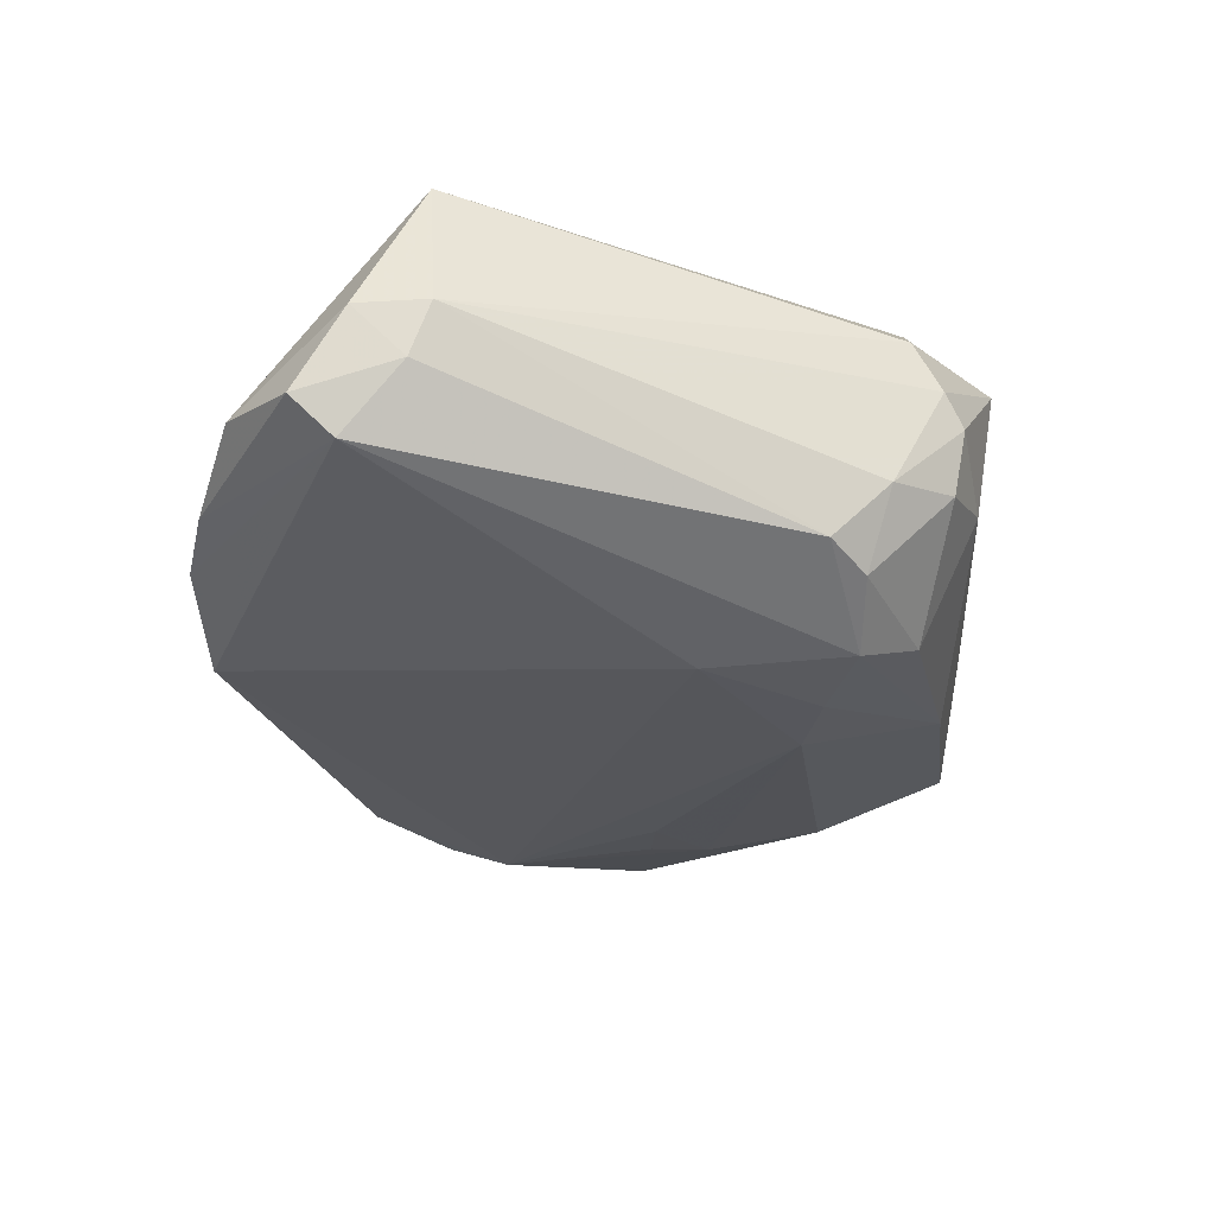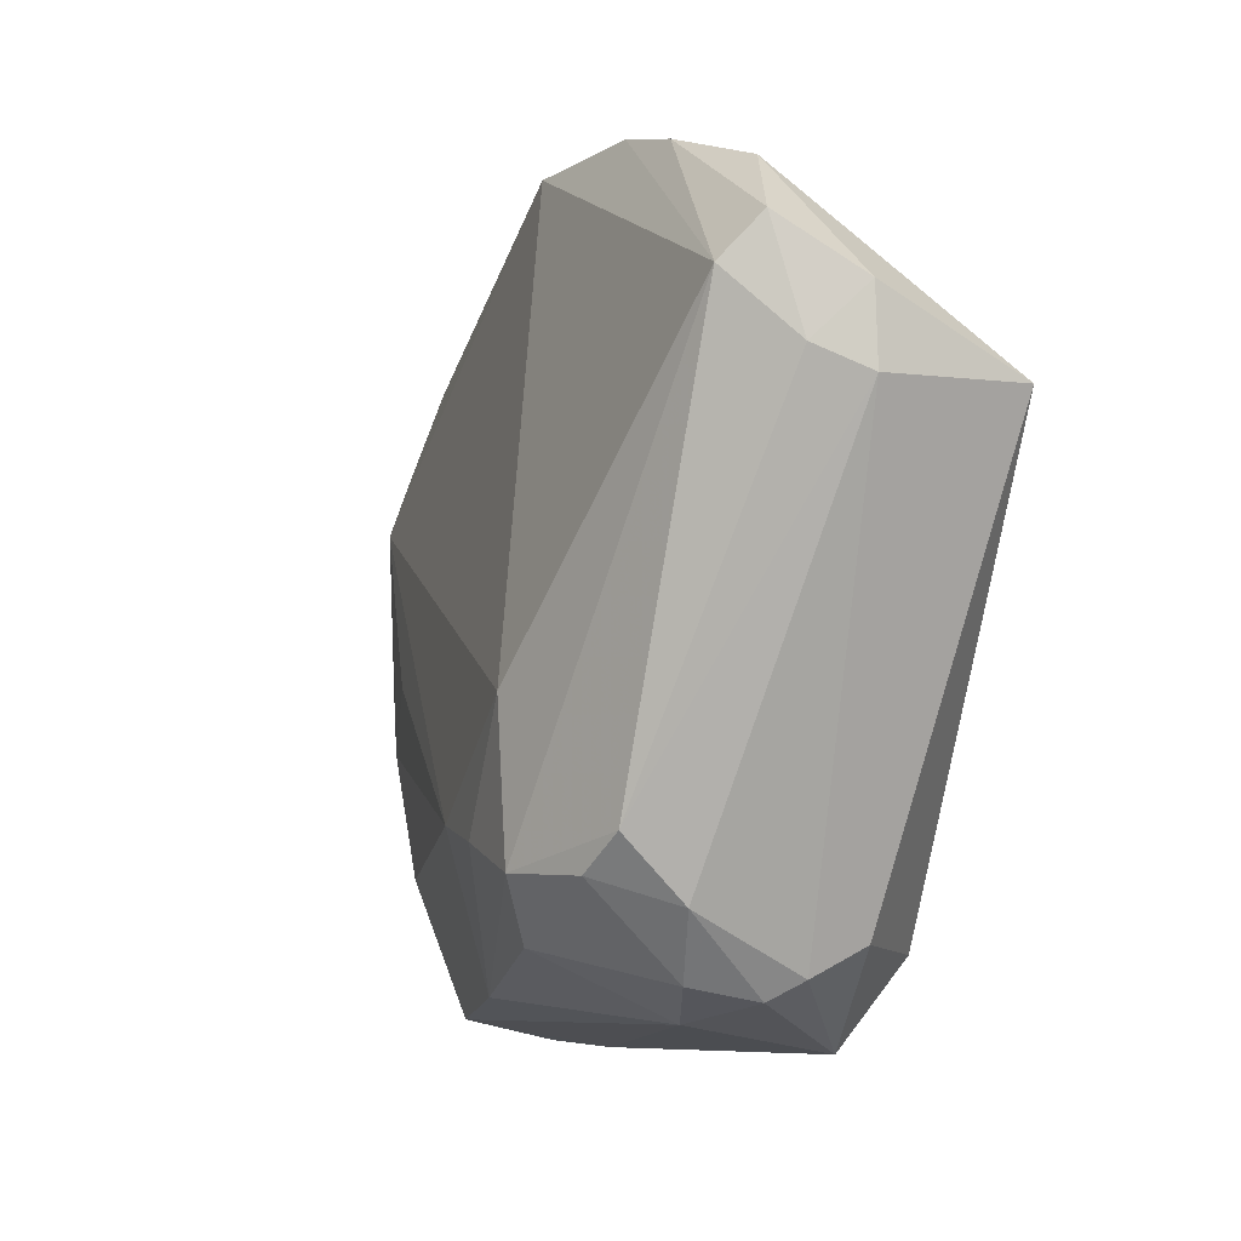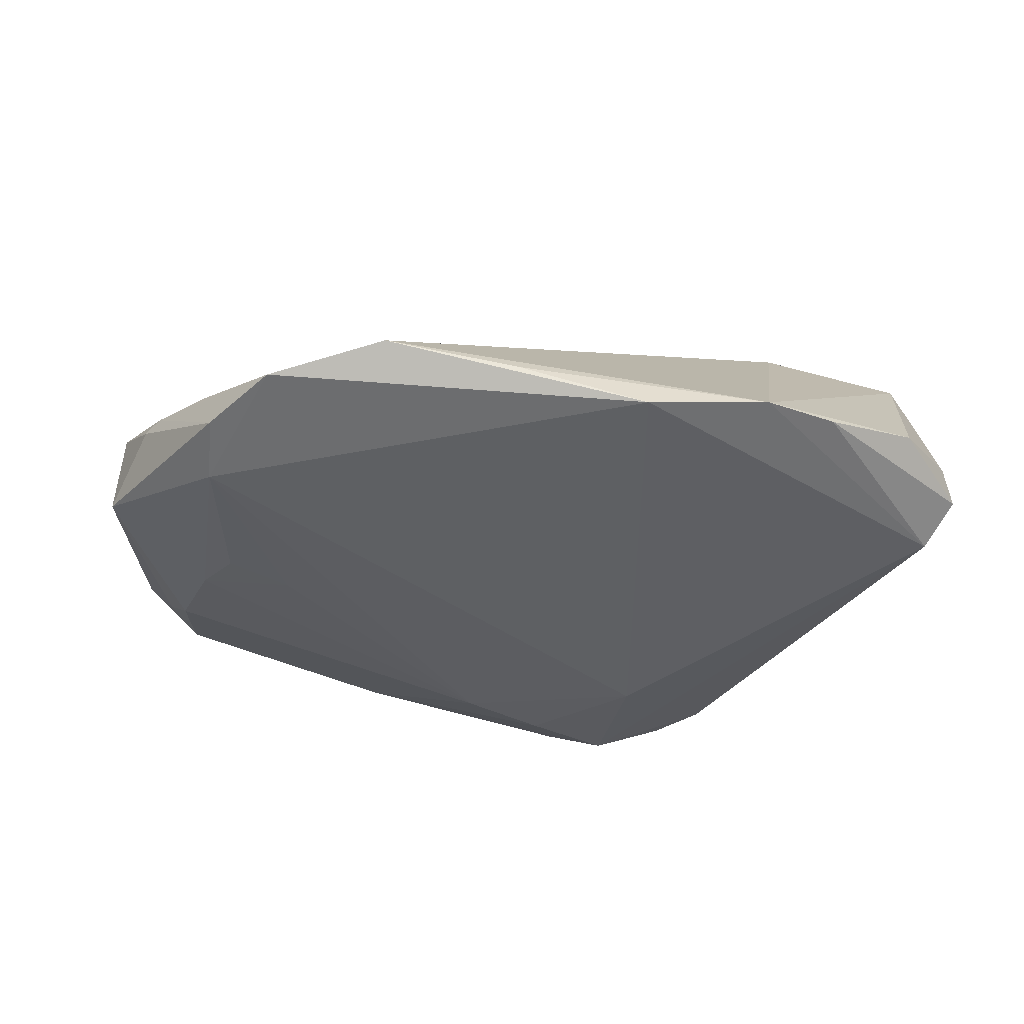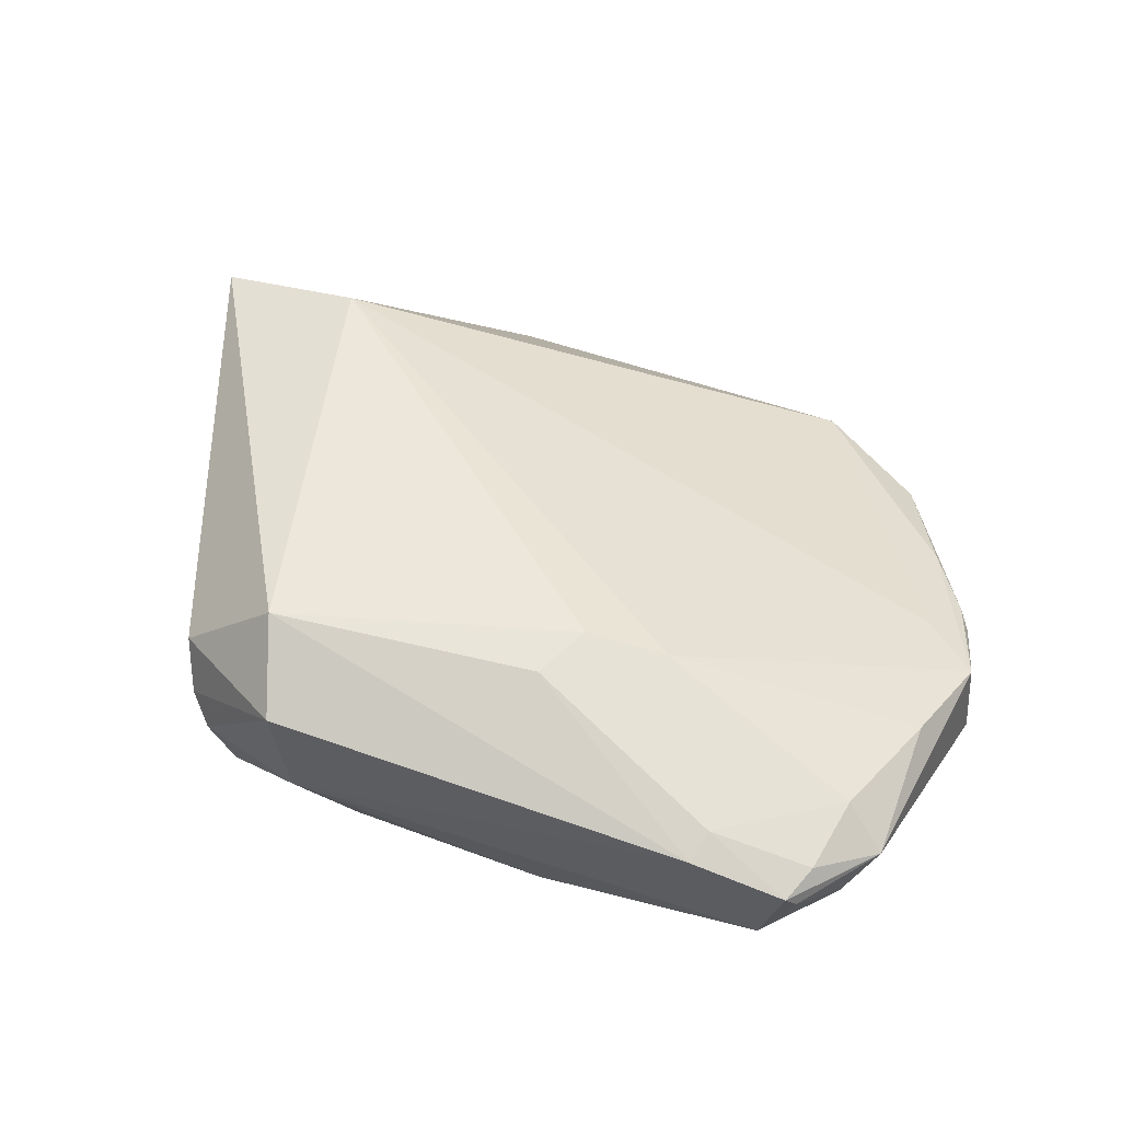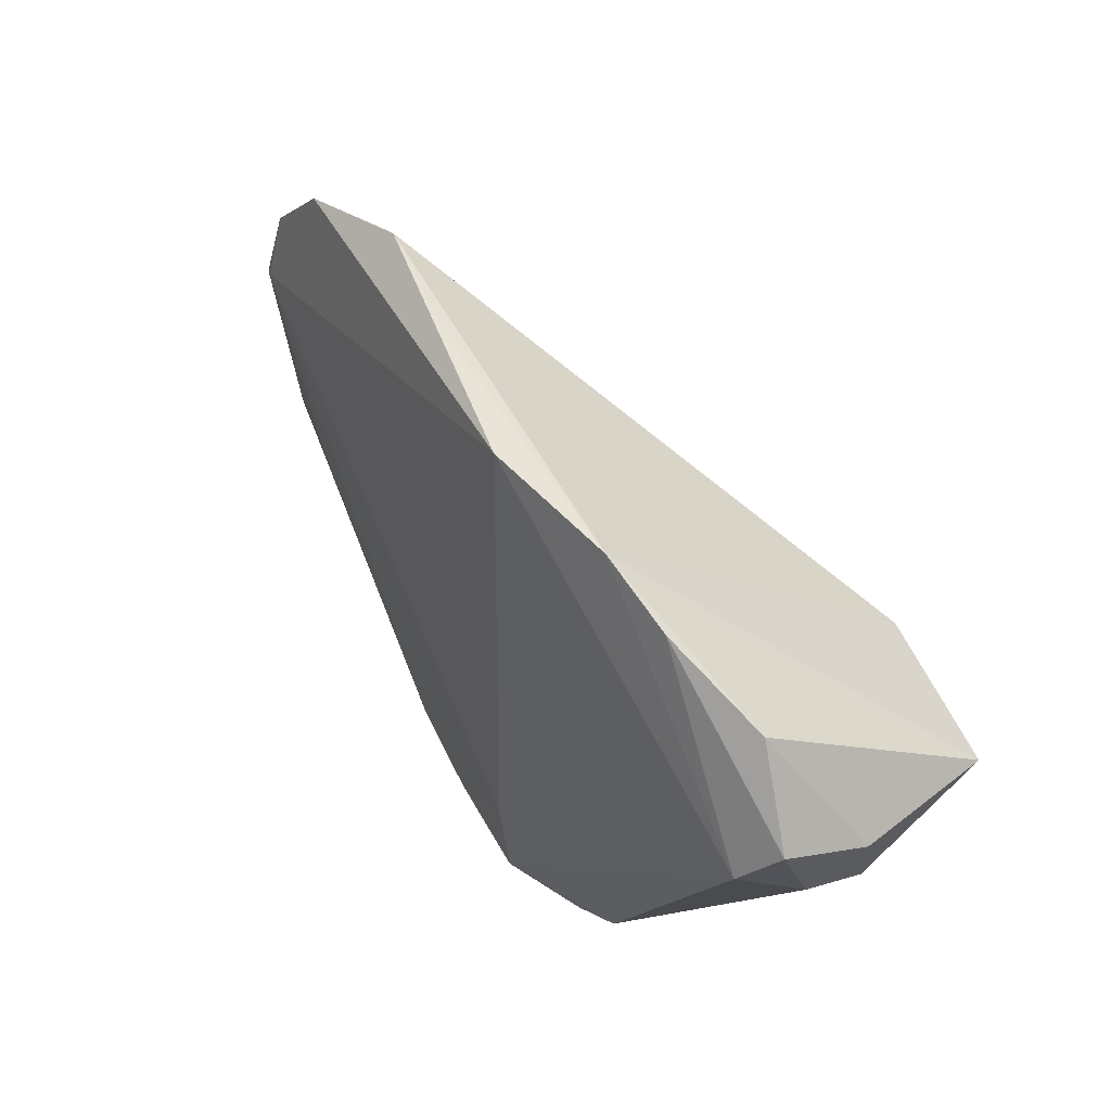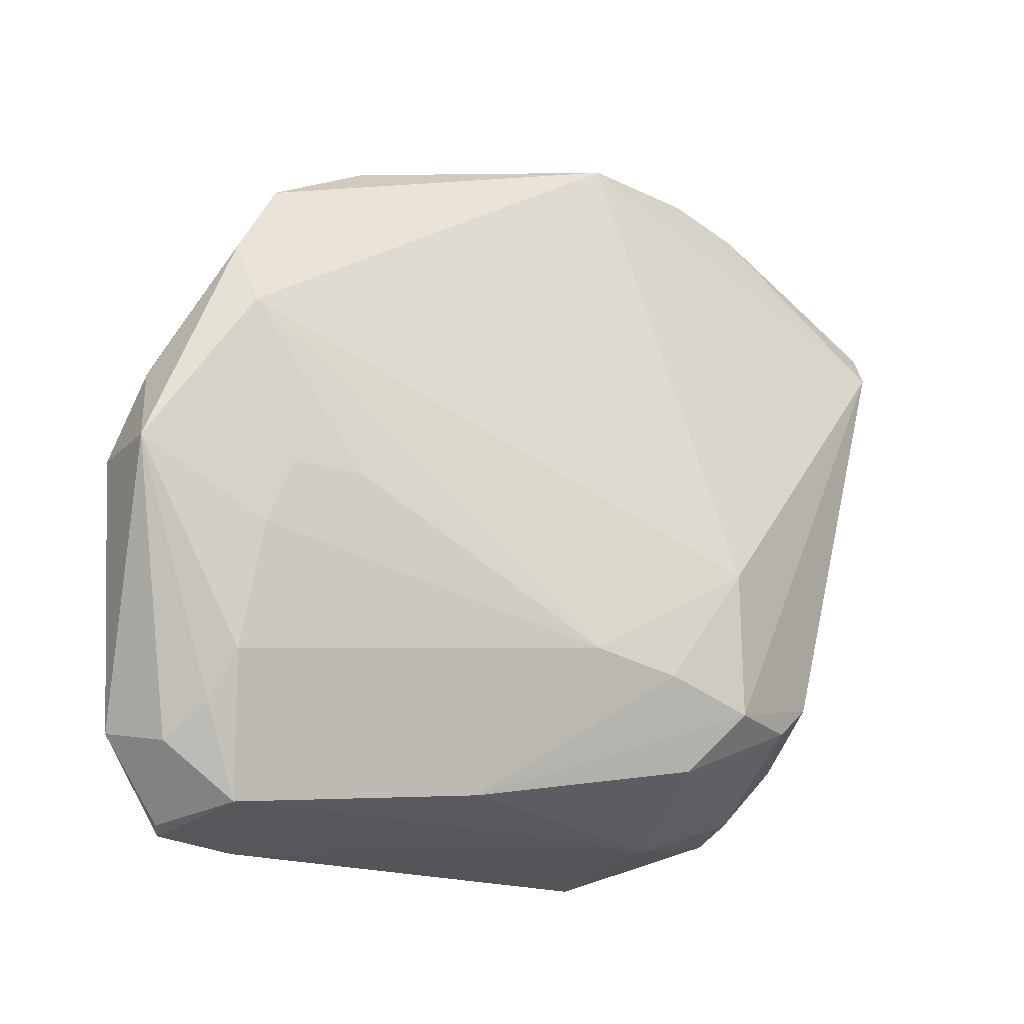
<metadata>
{"format":"obj","ext":"obj","renderer":"f3d","projection":"perspective","resolution":1024,"background":"white","views":[{"elev":-34.3,"azim":-87.5,"up":"+Z"},{"elev":-8.0,"azim":-113.9,"up":"+Y"},{"elev":-32.8,"azim":166.1,"up":"+Z"},{"elev":50.6,"azim":20.3,"up":"+Z"},{"elev":63.2,"azim":-124.8,"up":"+Y"},{"elev":-17.9,"azim":145.2,"up":"+Y"}]}
</metadata>
<code>
v 0.04073 -0.02472 -0.007206
v 0.009114 0.0403 -0.006538
v 0.04285 0.02171 -0.007429
v -0.01795 -0.0404 -0.001935
v 0.01187 -0.0243 0.02055
v -0.03312 -0.0332 0.009925
v 0.04518 -0.03387 0.0007569
v 0.0006711 -0.02123 -0.01843
v 0.02454 0.03736 -0.003285
v -0.05044 0.0284 -0.008764
v 0.03045 -0.04325 0.01227
v -0.01391 -0.03334 -0.01593
v 0.008792 -0.03071 0.01992
v 0.01132 -0.03783 -0.0096
v -0.03312 -0.02351 -0.01484
v 0.04226 -0.03009 -0.003774
v 0.0527 -0.002403 -0.005839
v -0.005598 0.04311 -0.01102
v 0.04408 -0.02986 0.012
v 0.04977 0.006829 -0.0001334
v 0.04176 0.01443 -0.01038
v 0.04861 -0.01546 0.00879
v -0.0282 -0.02728 -0.01622
v 0.05037 0.003411 0.001966
v -0.05019 0.01559 0.01756
v -0.02153 -0.03385 0.02055
v 0.03129 -0.03968 0.01372
v 0.03678 -0.003802 -0.01125
v 0.04536 0.002761 0.00453
v -0.02954 0.04069 -0.008039
v -0.03292 -0.03017 -0.00806
v 0.04865 -0.03236 0.007941
v -0.0317 -0.03633 0.00433
v -0.04814 0.02376 -0.01264
v -0.02932 -0.03839 0.001153
v 0.03729 0.03054 -0.005613
v 0.03785 -0.04021 -0.002109
v 0.04833 0.009107 0.0006606
v -0.01812 -0.04325 0.01431
v 0.04339 0.01738 -0.0008076
v -0.05142 0.01687 -0.005576
v -0.0273 -0.03695 -0.005973
v -0.02048 0.04325 -0.008536
v 0.05186 -0.002545 0.00446
v -0.05266 0.02273 0.0003082
v -0.04165 0.03605 -0.005209
v 0.04192 -0.04172 0.008264
v 0.04089 -0.0426 0.009799
v 0.04257 -0.03844 0.01086
v 0.02097 -0.02289 0.01879
v -0.0527 0.0145 0.0005382
v -0.009078 -0.02336 -0.01964
v -0.01851 -0.01009 -0.02055
v 0.02914 -0.004488 -0.01307
v 0.03938 -0.01083 -0.01011
v -0.01928 -0.02673 -0.01995
v -0.03295 0.01457 0.02055
f 32 17 44
f 57 43 25
f 53 21 8
f 37 4 14
f 57 25 26
f 9 43 57
f 20 44 17
f 46 25 43
f 3 21 36
f 17 21 3
f 3 20 17
f 18 21 53
f 53 34 18
f 18 34 43
f 36 21 18
f 18 9 36
f 56 34 53
f 54 8 21
f 14 8 1
f 1 37 14
f 7 17 32
f 32 47 7
f 47 37 7
f 6 26 25
f 6 51 33
f 25 51 6
f 39 6 33
f 26 6 39
f 57 26 5
f 5 50 57
f 36 9 40
f 29 9 57
f 57 50 29
f 29 50 44
f 44 40 29
f 29 40 9
f 45 51 25
f 45 46 10
f 25 46 45
f 10 34 41
f 41 45 10
f 51 45 41
f 10 46 30
f 30 46 43
f 30 34 10
f 43 34 30
f 43 9 2
f 2 18 43
f 9 18 2
f 52 8 14
f 14 56 52
f 53 8 52
f 52 56 53
f 14 4 12
f 12 56 14
f 8 54 55
f 55 1 8
f 17 1 55
f 55 21 17
f 37 1 16
f 16 7 37
f 16 1 17
f 17 7 16
f 35 39 33
f 4 39 35
f 26 39 11
f 4 37 11
f 11 39 4
f 44 50 22
f 50 19 22
f 32 44 22
f 22 19 32
f 38 40 44
f 36 40 38
f 38 3 36
f 20 3 38
f 34 56 15
f 15 41 34
f 51 41 15
f 28 54 21
f 21 55 28
f 28 55 54
f 13 5 26
f 26 11 13
f 48 47 32
f 48 37 47
f 48 11 37
f 44 20 24
f 24 38 44
f 20 38 24
f 56 12 23
f 23 15 56
f 33 51 31
f 51 15 31
f 31 35 33
f 15 23 31
f 32 19 49
f 49 48 32
f 4 35 42
f 35 31 42
f 42 31 23
f 42 23 12
f 42 12 4
f 27 13 11
f 11 48 27
f 48 49 27
f 5 13 27
f 50 5 27
f 27 19 50
f 27 49 19

</code>
